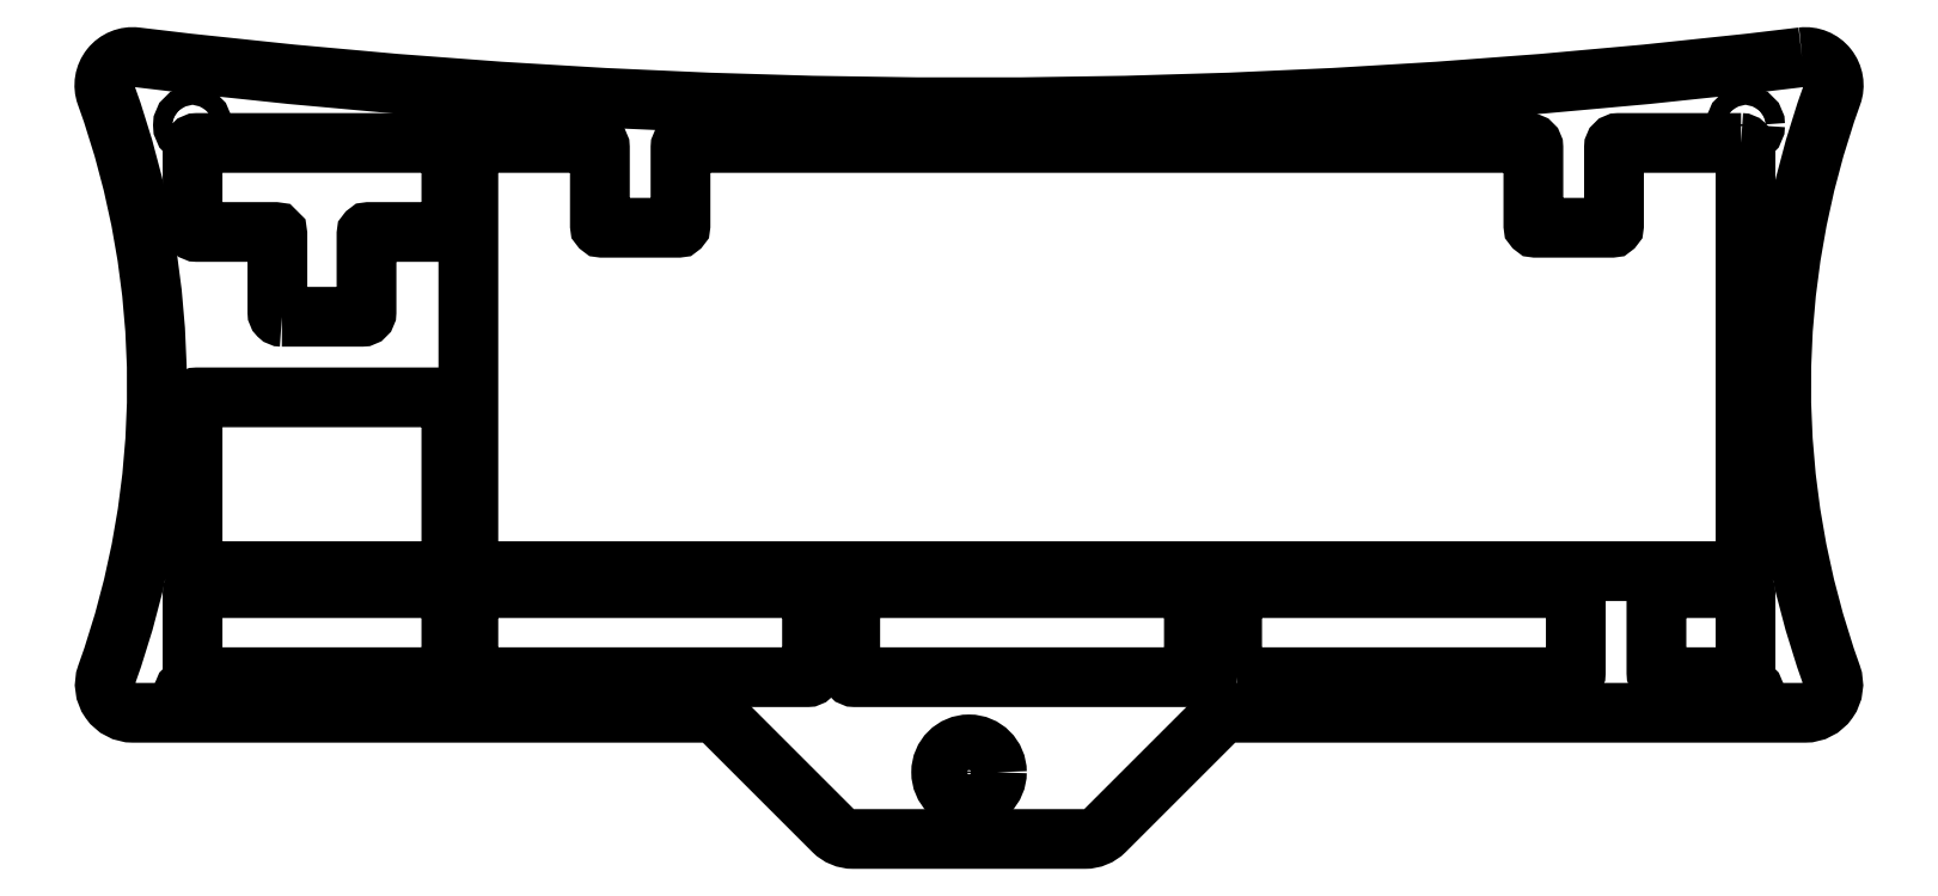
<metadata>
{"format":"dxf","ext":"dxf","renderer":"ezdxf+matplotlib","layout":"modelspace","background":"white","min_lineweight":24,"dpi":150}
</metadata>
<code>
0
SECTION
2
ENTITIES
0
LWPOLYLINE
8
0
90
16
70
1
43
0
10
13.15
20
138.8
42
-0.5584
10
19.89
20
130.3
42
0.1743
10
19.78
20
0.01902
42
-0.5191
10
13.81
20
-8.475
10
-114.2
20
-8.475
42
0.1989
10
-118.7
20
-10.33
10
-143.3
20
-34.97
42
-0.1989
10
-147.8
20
-36.83
10
-199.8
20
-36.83
42
-0.1989
10
-204.3
20
-34.97
10
-229
20
-10.33
42
0.1989
10
-233.4
20
-8.475
10
-361.5
20
-8.475
42
-0.5191
10
-367.4
20
0.01902
42
0.1743
10
-367.6
20
130.3
42
-0.5584
10
-360.8
20
138.8
42
0.06021
0
CIRCLE
8
0
10
-173.8
20
-21.83
30
0
40
6.25
210
0
220
-0
230
1
0
CIRCLE
8
0
10
-231.9
20
-4.475
30
0
40
2.15
210
0
220
-0
230
1
0
LWPOLYLINE
8
0
90
24
70
1
43
0
10
-0.525
20
119.5
42
-0.4142
10
0.475
20
118.5
10
0.475
20
24.34
42
-0.4142
10
-0.525
20
23.34
10
-285.2
20
23.34
42
-0.4142
10
-286.2
20
24.34
10
-286.2
20
118.5
42
-0.4142
10
-285.2
20
119.5
10
-257.7
20
119.5
42
-0.4142
10
-256.7
20
118.5
10
-256.7
20
101
42
0.4142
10
-256.2
20
100.5
10
-239.1
20
100.5
42
0.4142
10
-238.6
20
101
10
-238.6
20
118.5
42
-0.4142
10
-237.6
20
119.5
10
-48.15
20
119.5
42
-0.4142
10
-47.15
20
118.5
10
-47.15
20
101
42
0.4142
10
-46.65
20
100.5
10
-29.55
20
100.5
42
0.4142
10
-29.05
20
101
10
-29.05
20
118.5
42
-0.4142
10
-28.05
20
119.5
0
LWPOLYLINE
8
0
90
16
70
1
43
0
10
-328.1
20
80.49
42
-0.4142
10
-329.1
20
81.49
10
-329.1
20
99.04
42
0.4142
10
-329.6
20
99.54
10
-347.1
20
99.54
42
-0.4142
10
-348.1
20
100.5
10
-348.1
20
118.5
42
-0.4142
10
-347.1
20
119.5
10
-291
20
119.5
42
-0.4142
10
-290
20
118.5
10
-290
20
100.5
42
-0.4142
10
-291
20
99.54
10
-308.6
20
99.54
42
0.4142
10
-309.1
20
99.04
10
-309.1
20
81.49
42
-0.4142
10
-310.1
20
80.49
0
LWPOLYLINE
8
0
90
8
70
1
43
0
10
-291
20
19.52
42
-0.4142
10
-290
20
18.52
10
-290
20
0.525
42
-0.4142
10
-291
20
-0.475
10
-347.1
20
-0.475
42
-0.4142
10
-348.1
20
0.525
10
-348.1
20
18.52
42
-0.4142
10
-347.1
20
19.52
0
LWPOLYLINE
8
0
90
8
70
1
43
0
10
-210.1
20
19.52
42
-0.4142
10
-209.1
20
18.52
10
-209.1
20
0.525
42
-0.4142
10
-210.1
20
-0.475
10
-285.2
20
-0.475
42
-0.4142
10
-286.2
20
0.525
10
-286.2
20
18.52
42
-0.4142
10
-285.2
20
19.52
0
LWPOLYLINE
8
0
90
8
70
1
43
0
10
-113.8
20
-0.475
42
-0.4142
10
-114.8
20
0.525
10
-114.8
20
18.52
42
-0.4142
10
-113.8
20
19.52
10
-38.63
20
19.52
42
-0.4142
10
-37.63
20
18.52
10
-37.62
20
0.525
42
-0.4142
10
-38.62
20
-0.475
0
LWPOLYLINE
8
0
90
8
70
1
43
0
10
-124.3
20
19.52
42
-0.4142
10
-123.3
20
18.52
10
-123.3
20
0.525
42
-0.4142
10
-124.3
20
-0.475
10
-199.5
20
-0.475
42
-0.4142
10
-200.5
20
0.525
10
-200.5
20
18.52
42
-0.4142
10
-199.5
20
19.52
0
LWPOLYLINE
8
0
90
8
70
1
43
0
10
-291
20
62.39
42
-0.4142
10
-290
20
61.39
10
-290
20
24.34
42
-0.4142
10
-291
20
23.34
10
-347.1
20
23.34
42
-0.4142
10
-348.1
20
24.34
10
-348.1
20
61.39
42
-0.4142
10
-347.1
20
62.39
0
LWPOLYLINE
8
0
90
8
70
1
43
0
10
-0.525
20
19.52
42
-0.4142
10
0.475
20
18.52
10
0.475
20
0.525
42
-0.4142
10
-0.525
20
-0.475
10
-18.52
20
-0.475
42
-0.4142
10
-19.53
20
0.525
10
-19.52
20
18.52
42
-0.4142
10
-18.52
20
19.52
0
CIRCLE
8
0
10
0.475
20
123.5
30
0
40
2.15
210
0
220
-0
230
1
0
CIRCLE
8
0
10
-348.1
20
123.5
30
0
40
2.15
210
0
220
-0
230
1
0
CIRCLE
8
0
10
-115.7
20
123.5
30
0
40
2.15
210
0
220
-0
230
1
0
CIRCLE
8
0
10
0.475
20
-4.475
30
0
40
2.15
210
0
220
-0
230
1
0
CIRCLE
8
0
10
-348.1
20
-4.475
30
0
40
2.15
210
0
220
-0
230
1
0
CIRCLE
8
0
10
-231.9
20
123.5
30
0
40
2.15
210
0
220
-0
230
1
0
CIRCLE
8
0
10
-115.7
20
-4.475
30
0
40
2.15
210
0
220
-0
230
1
0
ENDSEC
0
EOF

</code>
